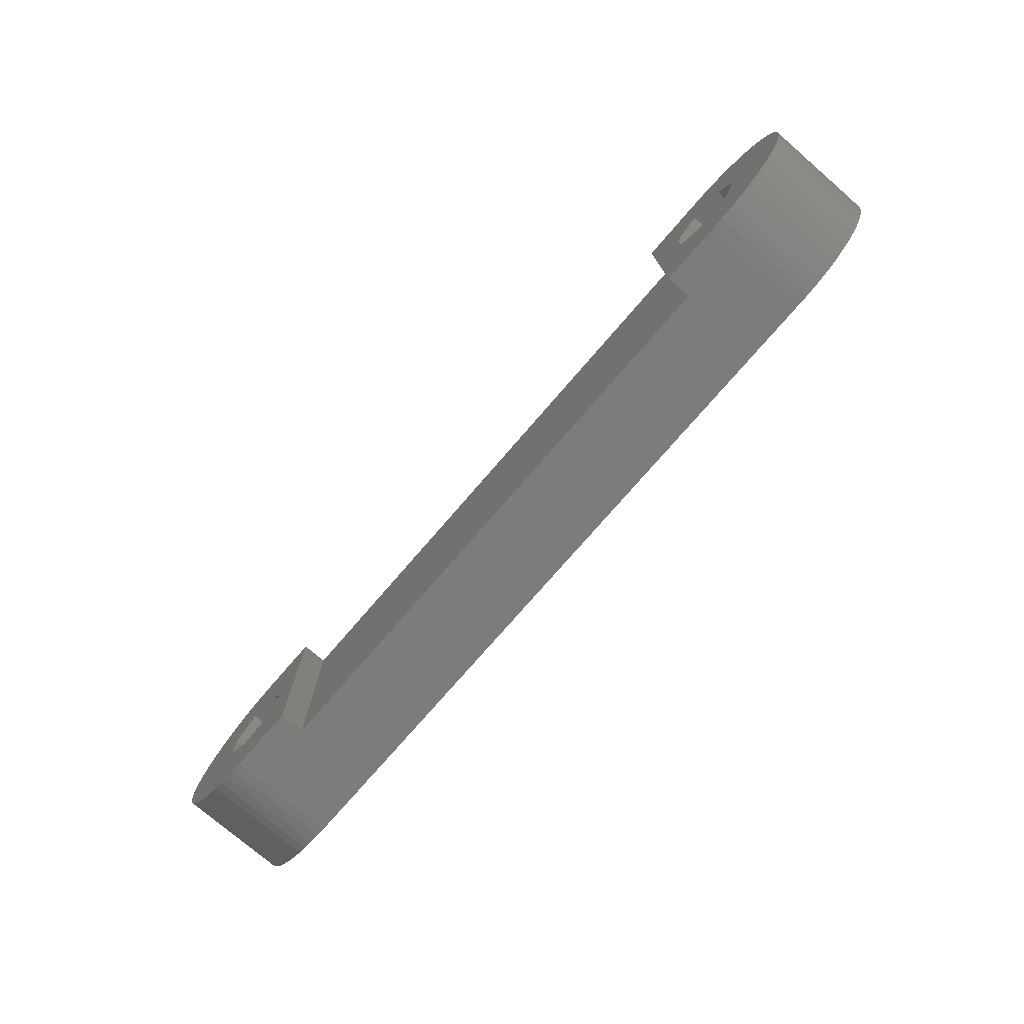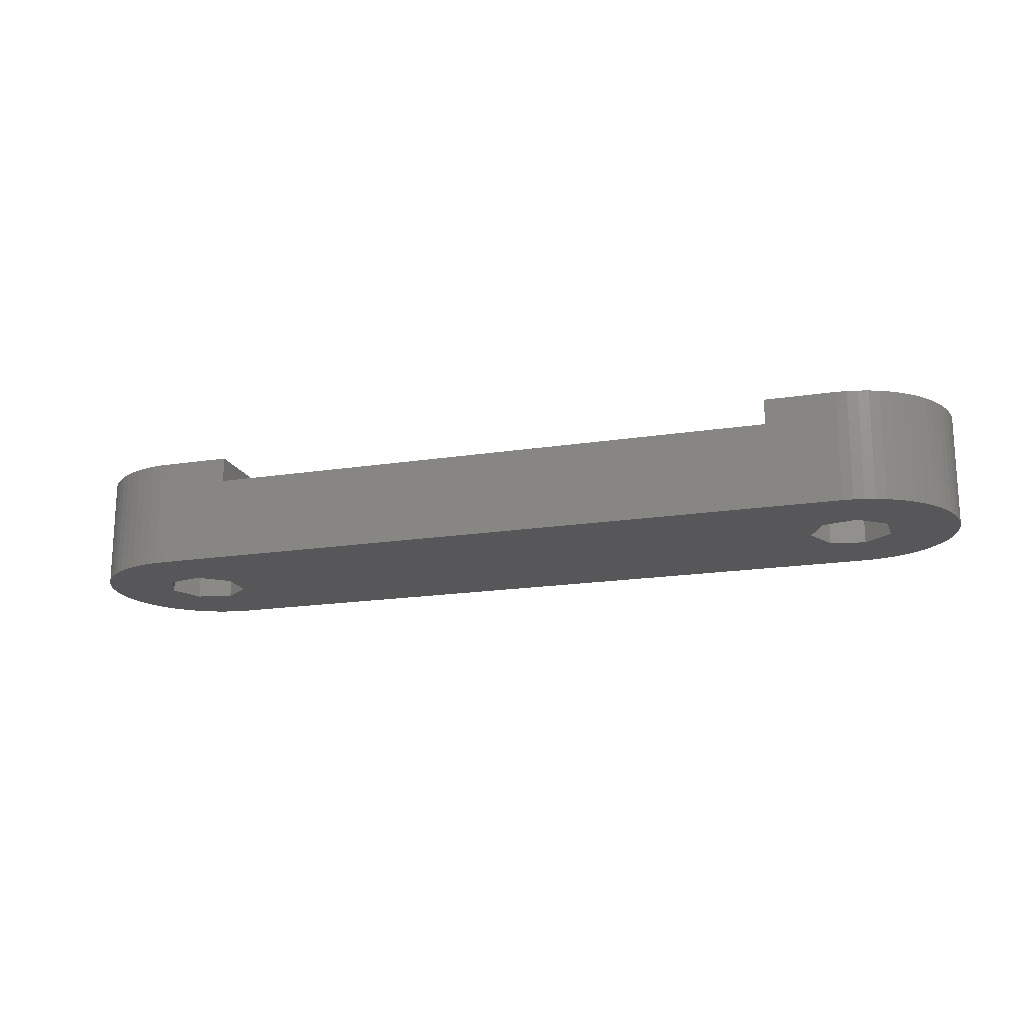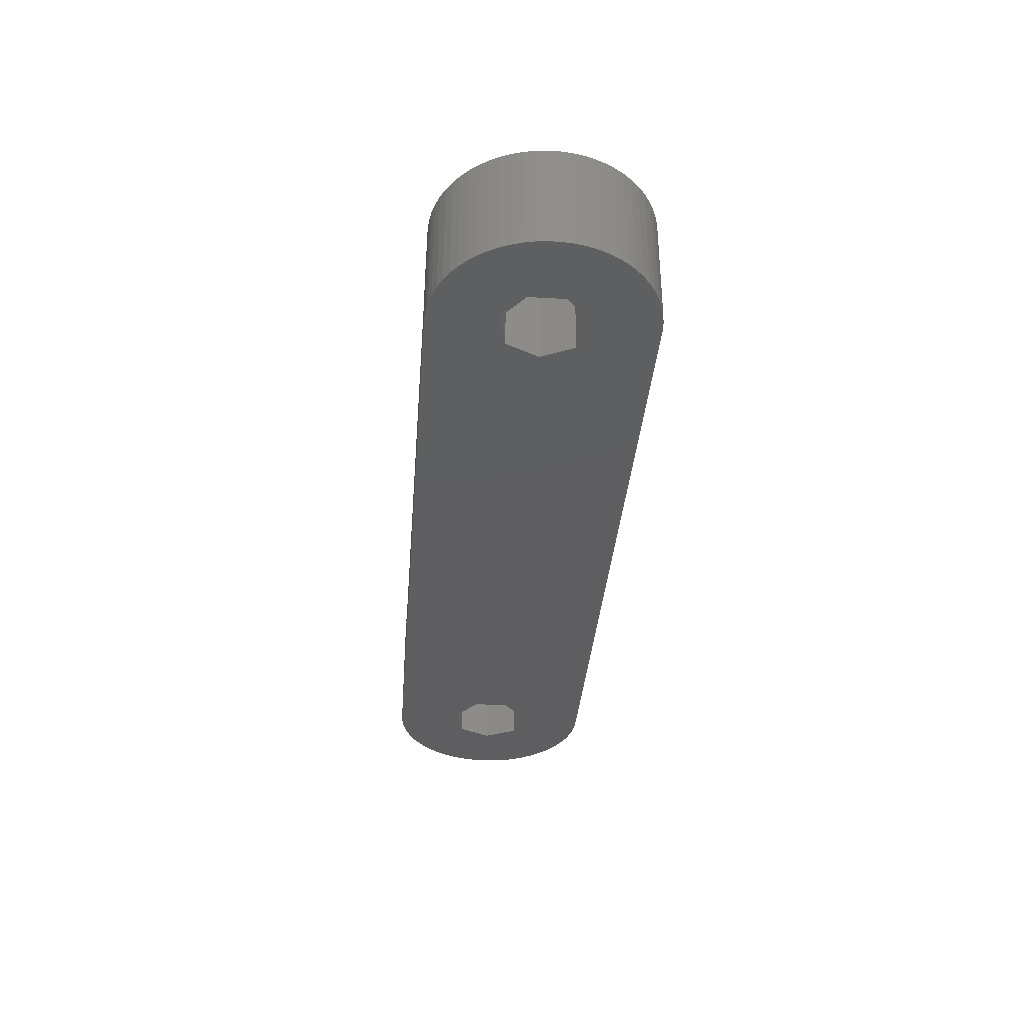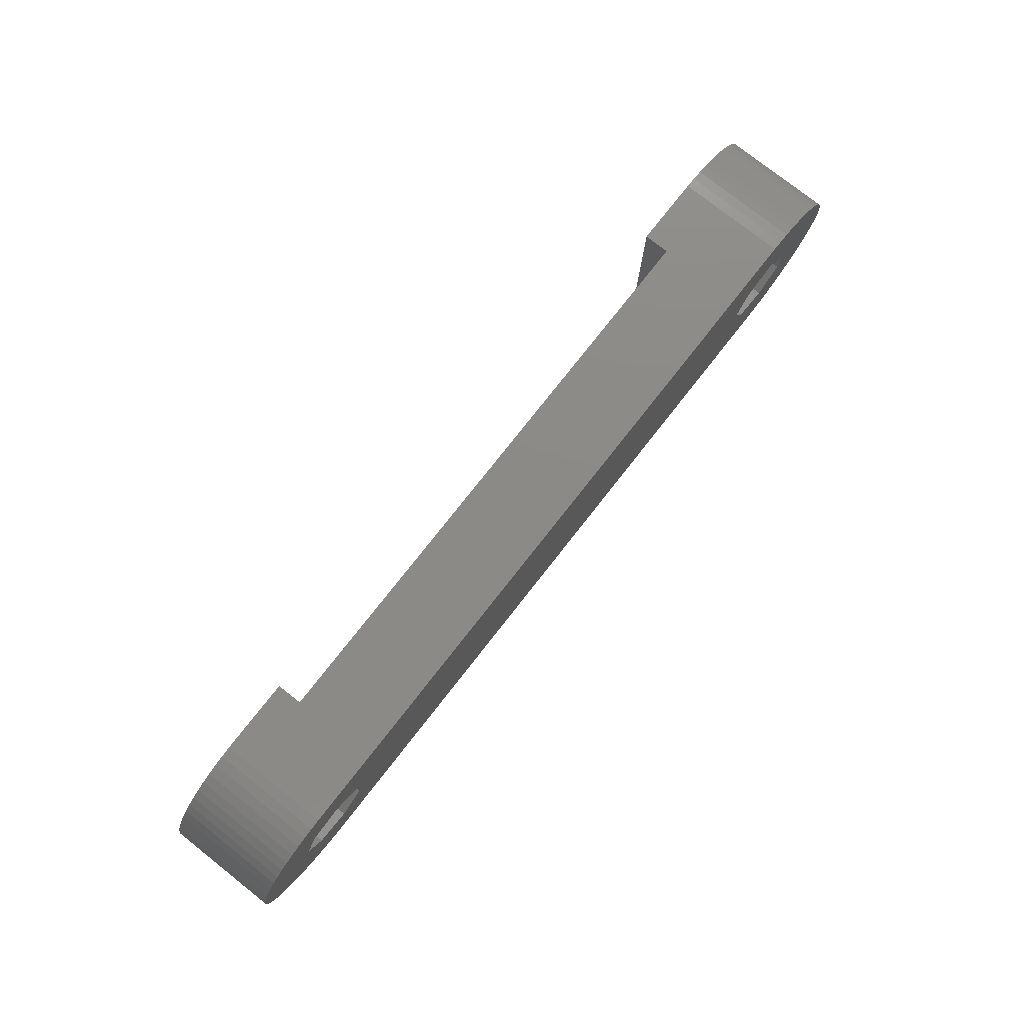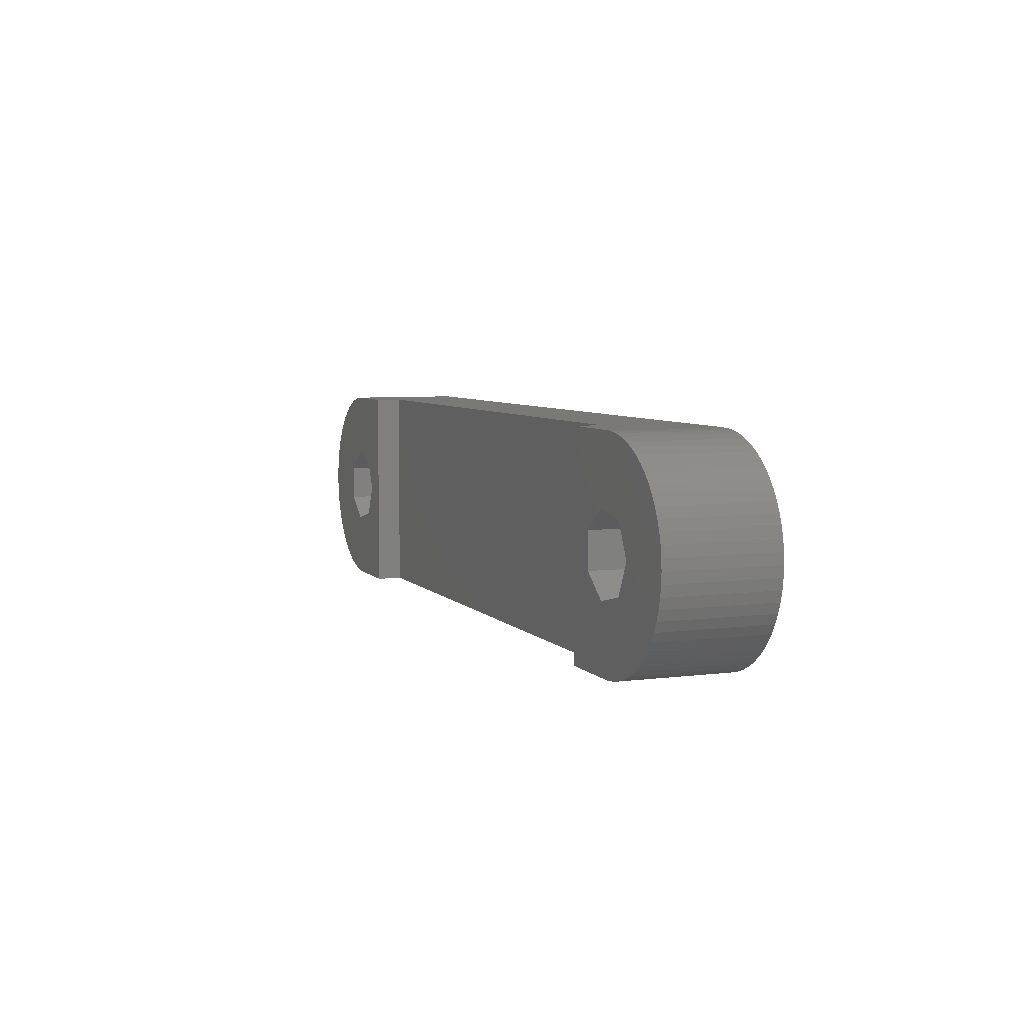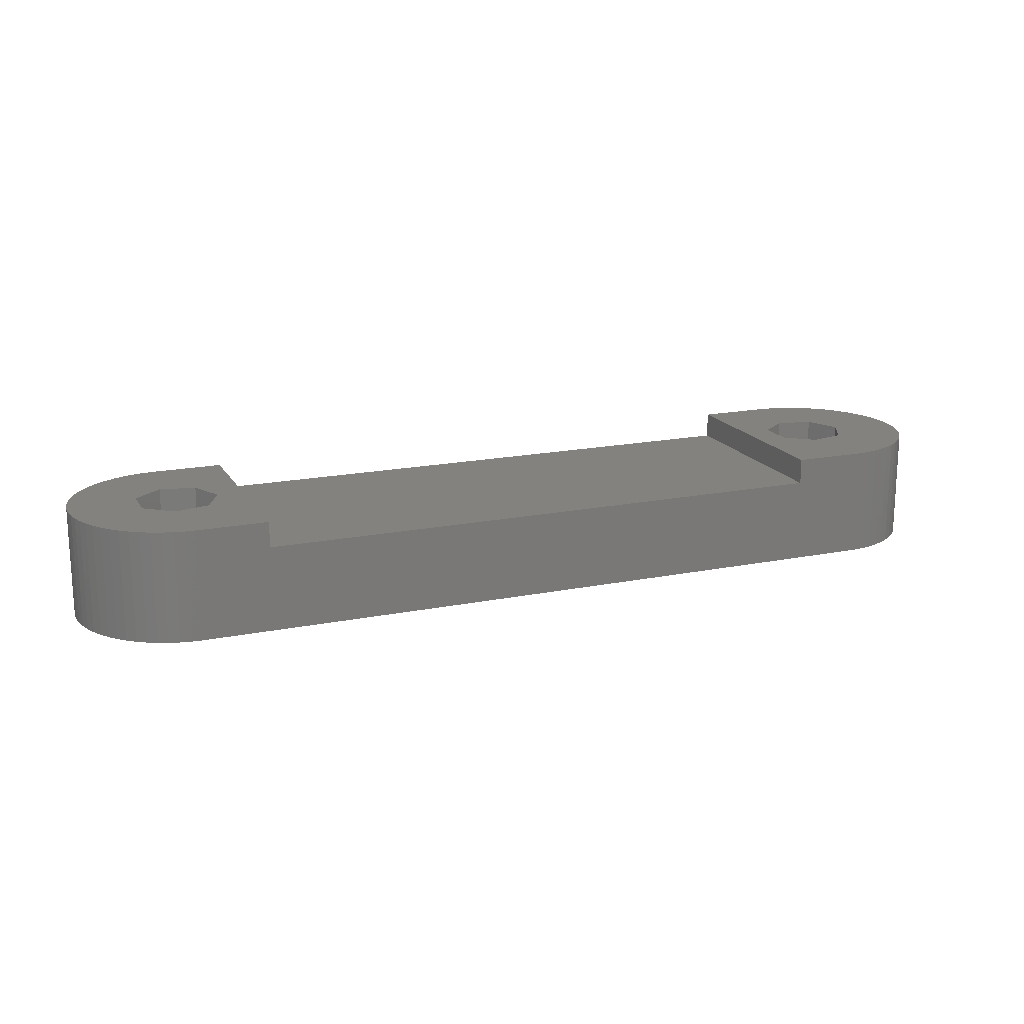
<metadata>
{"format":"stl","ext":"stl","renderer":"f3d","projection":"perspective","resolution":1024,"background":"white","views":[{"elev":-75.3,"azim":49.2,"up":"+Y"},{"elev":-17.9,"azim":-162.9,"up":"+Z"},{"elev":-35.9,"azim":-94.5,"up":"+Z"},{"elev":77.5,"azim":128.2,"up":"+Y"},{"elev":6.0,"azim":68.6,"up":"+Y"},{"elev":17.5,"azim":-21.8,"up":"+Z"}]}
</metadata>
<code>
# stl→obj: 166 verts, 336 faces
v -13.7 -4.998 4
v -13.7 4.998 4
v -13.7 -4.998 5.2
v 13.7 -4.998 4
v 16.73 -4.998 0
v -13.7 4.998 5.2
v 13.7 4.998 4
v 16.73 4.998 0
v -14.92 0 0
v 15.11 -0.838 0
v 16.42 -1.883 0
v 15.11 0.838 0
v 21.24 -2.391 0
v 16.42 1.883 0
v 17.22 -4.986 0
v 17.72 -4.924 0
v 18.2 -4.813 0
v 18.68 -4.654 0
v 19.13 -4.449 0
v 19.56 -4.2 0
v 19.97 -3.909 0
v 19.97 3.909 0
v 20.34 3.579 0
v 20.34 -3.579 0
v 20.68 3.214 0
v 20.68 -3.214 0
v 20.98 2.817 0
v 20.98 -2.817 0
v 21.24 2.391 0
v -14.92 0 5.2
v -15.65 -1.51 0
v -15.65 -1.51 5.2
v -15.65 1.51 0
v -15.65 1.51 5.2
v 17.22 4.986 0
v 17.72 4.924 0
v 18.2 4.813 0
v 18.68 4.654 0
v 19.13 4.449 0
v 19.56 4.2 0
v -16.98 -4.998 0
v -16.98 -4.998 5.2
v -16.98 4.998 0
v -16.98 4.998 5.2
v -17.28 -1.883 0
v -17.28 -1.883 5.2
v -17.28 1.883 0
v -17.28 1.883 5.2
v -17.47 -4.961 0
v -17.47 -4.961 5.2
v -17.47 4.961 0
v -17.47 4.961 5.2
v -17.96 -4.875 0
v -17.96 -4.875 5.2
v -17.96 4.875 0
v -17.96 4.875 5.2
v -18.44 -4.74 0
v -18.44 -4.74 5.2
v -18.44 4.74 0
v -18.44 4.74 5.2
v -18.59 -0.838 0
v -18.59 -0.838 5.2
v -18.59 0.838 0
v -18.59 0.838 5.2
v -18.91 -4.558 0
v -18.91 -4.558 5.2
v -18.91 4.558 0
v -18.91 4.558 5.2
v -19.35 -4.33 0
v -19.35 -4.33 5.2
v -19.35 4.33 0
v -19.35 4.33 5.2
v -19.77 -4.06 0
v -19.77 -4.06 5.2
v -19.77 4.06 0
v -19.77 4.06 5.2
v -20.16 -3.749 0
v -20.16 -3.749 5.2
v -20.16 3.749 0
v -20.16 3.749 5.2
v -20.52 -3.401 0
v -20.52 -3.401 5.2
v -20.52 3.401 0
v -20.52 3.401 5.2
v -20.84 -3.019 0
v -20.84 -3.019 5.2
v -20.84 3.019 0
v -20.84 3.019 5.2
v -21.12 -2.607 0
v -21.12 -2.607 5.2
v -21.12 2.607 0
v -21.12 2.607 5.2
v -21.36 -2.169 0
v -21.36 -2.169 5.2
v -21.36 2.169 0
v -21.36 2.169 5.2
v -21.55 -1.71 0
v -21.55 -1.71 5.2
v -21.55 1.71 0
v -21.55 1.71 5.2
v -21.7 -1.234 0
v -21.7 -1.234 5.2
v -21.7 1.234 0
v -21.7 1.234 5.2
v -21.79 -0.745 0
v -21.79 -0.745 5.2
v -21.79 0.745 0
v -21.79 0.745 5.2
v -21.84 -0.249 0
v -21.84 -0.249 5.2
v -21.84 0.249 0
v -21.84 0.249 5.2
v 13.7 -4.998 5.2
v 13.7 4.998 5.2
v 15.11 -0.838 5.2
v 16.73 -4.998 5.2
v 15.11 0.838 5.2
v 16.42 1.883 5.2
v 18.05 1.51 5.2
v 16.73 4.998 5.2
v 17.22 4.986 5.2
v 17.72 4.924 5.2
v 21.75 -0.991 5.2
v 18.2 4.813 5.2
v 18.68 4.654 5.2
v 19.13 4.449 5.2
v 19.56 4.2 5.2
v 19.97 3.909 5.2
v 20.34 3.579 5.2
v 20.68 3.214 5.2
v 20.98 2.817 5.2
v 21.24 2.391 5.2
v 21.46 1.942 5.2
v 21.63 1.474 5.2
v 21.82 -0.498 5.2
v 21.75 0.991 5.2
v 21.85 0 5.2
v 21.82 0.498 5.2
v 16.42 -1.883 5.2
v 18.05 -1.51 0
v 21.46 -1.942 0
v 17.22 -4.986 5.2
v 17.72 -4.924 5.2
v 18.05 -1.51 5.2
v 18.05 1.51 0
v 21.46 1.942 0
v 18.2 -4.813 5.2
v 18.78 0 0
v 21.63 -1.474 0
v 18.68 -4.654 5.2
v 19.13 -4.449 5.2
v 18.78 0 5.2
v 19.56 -4.2 5.2
v 19.97 -3.909 5.2
v 21.63 1.474 0
v 21.75 0.991 0
v 21.82 0.498 0
v 21.24 -2.391 5.2
v 21.46 -1.942 5.2
v 21.63 -1.474 5.2
v 21.75 -0.991 0
v 21.82 -0.498 0
v 21.85 0 0
v 20.34 -3.579 5.2
v 20.68 -3.214 5.2
v 20.98 -2.817 5.2
f 1 2 3
f 1 4 2
f 1 5 4
f 3 2 6
f 2 4 7
f 2 7 8
f 9 10 11
f 9 12 10
f 9 11 13
f 9 14 12
f 9 15 5
f 9 16 15
f 9 17 16
f 9 18 17
f 9 19 18
f 9 20 19
f 9 21 20
f 9 22 23
f 9 24 21
f 9 23 25
f 9 26 24
f 9 25 27
f 9 28 26
f 9 27 29
f 9 13 28
f 9 29 14
f 30 3 6
f 31 9 5
f 31 32 9
f 32 3 30
f 32 30 9
f 33 9 34
f 33 8 35
f 33 35 36
f 33 36 37
f 33 37 38
f 33 38 39
f 33 39 40
f 33 40 22
f 33 22 9
f 34 9 30
f 34 30 6
f 41 1 42
f 41 5 1
f 42 1 3
f 43 2 8
f 43 44 2
f 43 8 33
f 44 6 2
f 45 31 5
f 45 46 31
f 45 5 41
f 46 3 32
f 46 32 31
f 47 33 48
f 47 43 33
f 48 33 34
f 48 34 6
f 49 41 50
f 50 41 42
f 51 52 43
f 52 44 43
f 53 49 54
f 54 49 50
f 55 56 51
f 56 52 51
f 57 53 58
f 58 53 54
f 59 60 55
f 60 56 55
f 61 62 45
f 61 63 62
f 62 3 46
f 62 46 45
f 62 63 64
f 63 43 47
f 63 47 64
f 64 47 48
f 64 48 6
f 65 57 66
f 66 57 58
f 67 68 59
f 68 60 59
f 69 65 70
f 70 65 66
f 71 72 67
f 72 68 67
f 73 69 74
f 74 69 70
f 75 76 71
f 76 72 71
f 77 73 78
f 78 73 74
f 79 80 75
f 80 76 75
f 81 77 82
f 82 77 78
f 83 84 79
f 84 80 79
f 85 81 86
f 86 81 82
f 87 88 83
f 88 84 83
f 89 85 90
f 90 85 86
f 91 92 87
f 92 88 87
f 93 89 94
f 94 89 90
f 95 96 91
f 96 92 91
f 97 93 98
f 98 93 94
f 99 100 95
f 100 96 95
f 101 97 102
f 102 97 98
f 103 104 99
f 104 100 99
f 105 41 49
f 105 43 63
f 105 45 41
f 105 49 53
f 105 51 43
f 105 53 57
f 105 55 51
f 105 57 65
f 105 59 55
f 105 61 45
f 105 63 61
f 105 65 69
f 105 67 59
f 105 69 73
f 105 71 67
f 105 73 77
f 105 75 71
f 105 77 81
f 105 79 75
f 105 81 85
f 105 83 79
f 105 85 89
f 105 87 83
f 105 89 93
f 105 91 87
f 105 93 97
f 105 95 91
f 105 97 101
f 105 99 95
f 105 101 106
f 105 103 99
f 105 107 103
f 106 101 102
f 107 108 103
f 108 104 103
f 109 105 110
f 109 110 111
f 109 111 105
f 110 105 106
f 110 106 112
f 110 112 111
f 111 107 105
f 111 112 107
f 112 3 62
f 112 6 44
f 112 42 3
f 112 44 52
f 112 50 42
f 112 52 56
f 112 54 50
f 112 56 60
f 112 58 54
f 112 60 68
f 112 62 64
f 112 64 6
f 112 66 58
f 112 68 72
f 112 70 66
f 112 72 76
f 112 74 70
f 112 76 80
f 112 78 74
f 112 80 84
f 112 82 78
f 112 84 88
f 112 86 82
f 112 88 92
f 112 90 86
f 112 92 96
f 112 94 90
f 112 96 100
f 112 98 94
f 112 100 104
f 112 102 98
f 112 104 108
f 112 106 102
f 112 108 107
f 4 113 7
f 4 5 113
f 113 114 7
f 113 115 114
f 113 5 116
f 113 116 115
f 7 114 8
f 114 115 117
f 114 117 118
f 114 118 119
f 114 120 8
f 114 121 120
f 114 122 121
f 114 119 123
f 114 124 122
f 114 125 124
f 114 126 125
f 114 127 126
f 114 128 127
f 114 129 128
f 114 130 129
f 114 131 130
f 114 132 131
f 114 133 132
f 114 134 133
f 114 123 135
f 114 136 134
f 114 135 137
f 114 138 136
f 114 137 138
f 10 115 11
f 10 12 115
f 115 12 117
f 115 139 11
f 115 116 139
f 12 14 117
f 117 14 118
f 11 139 140
f 11 140 141
f 11 141 13
f 139 116 142
f 139 142 143
f 139 143 144
f 139 144 140
f 14 145 118
f 14 29 146
f 14 146 145
f 118 145 119
f 5 15 116
f 116 15 142
f 8 120 35
f 120 121 35
f 15 16 142
f 142 16 143
f 35 121 36
f 121 122 36
f 16 17 143
f 143 17 147
f 143 147 144
f 36 122 37
f 122 124 37
f 140 144 148
f 140 148 149
f 140 149 141
f 144 147 150
f 144 150 151
f 144 152 148
f 144 151 153
f 144 153 154
f 144 154 152
f 145 148 119
f 145 146 155
f 145 155 156
f 145 156 157
f 145 157 148
f 119 148 152
f 119 152 158
f 119 158 159
f 119 159 160
f 119 160 123
f 17 18 147
f 147 18 150
f 37 124 38
f 124 125 38
f 18 19 150
f 150 19 151
f 38 125 39
f 125 126 39
f 148 161 149
f 148 162 161
f 148 157 163
f 148 163 162
f 152 154 164
f 152 164 165
f 152 165 166
f 152 166 158
f 19 20 151
f 151 20 153
f 39 126 40
f 126 127 40
f 20 21 153
f 153 21 154
f 40 127 22
f 127 128 22
f 21 24 154
f 154 24 164
f 22 128 23
f 128 129 23
f 24 26 164
f 164 26 165
f 23 129 25
f 129 130 25
f 26 28 165
f 165 28 166
f 25 130 27
f 130 131 27
f 28 13 166
f 166 13 158
f 27 131 29
f 131 132 29
f 13 141 158
f 158 141 159
f 29 132 146
f 132 133 146
f 141 149 159
f 159 149 160
f 146 133 155
f 133 134 155
f 149 161 160
f 160 161 123
f 155 134 156
f 134 136 156
f 161 162 123
f 123 162 135
f 156 136 157
f 136 138 157
f 162 163 135
f 135 163 137
f 157 138 163
f 138 137 163

</code>
